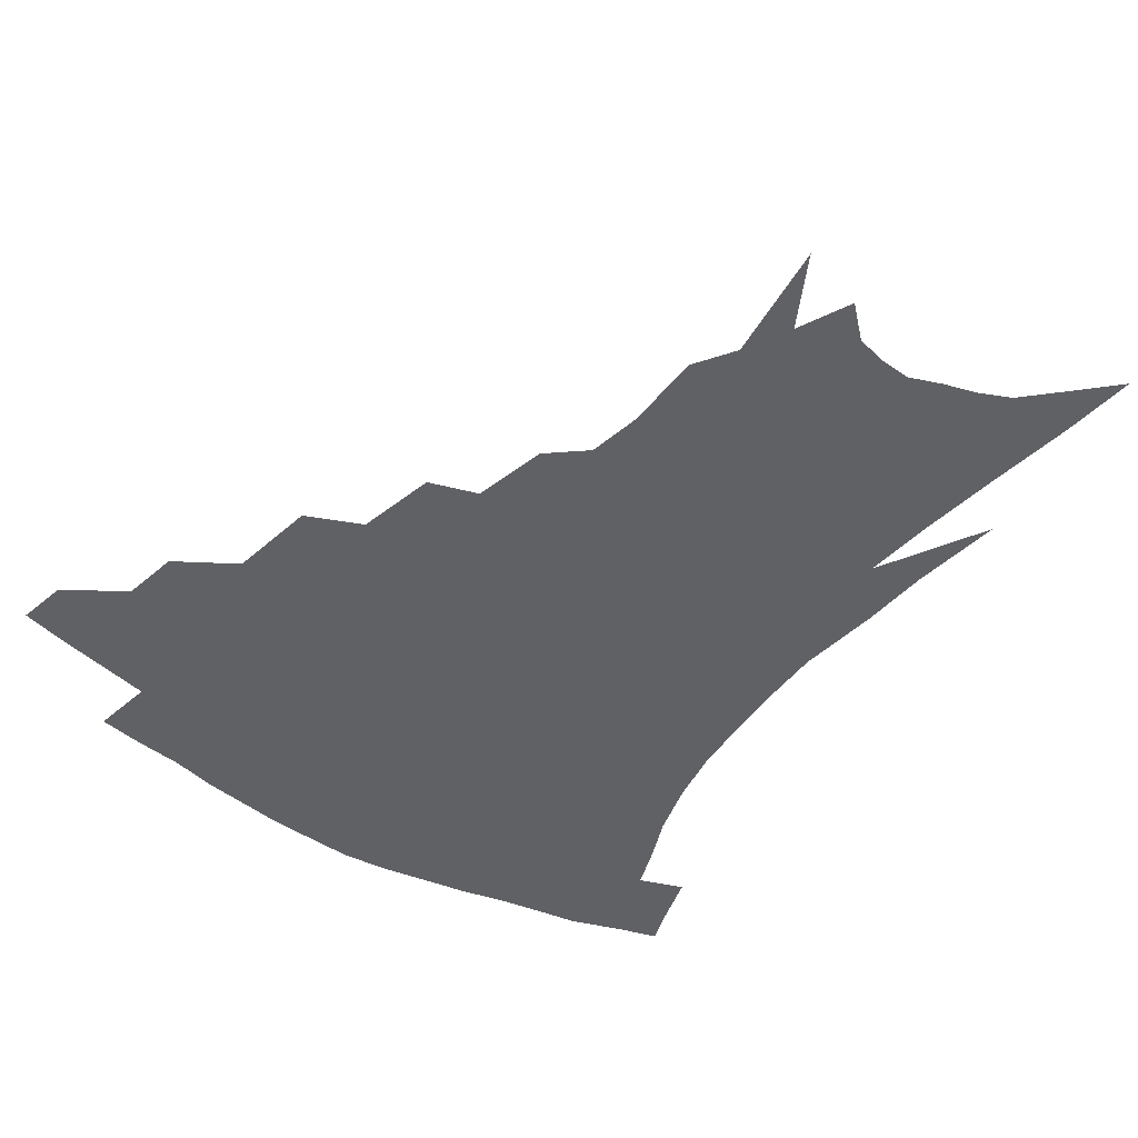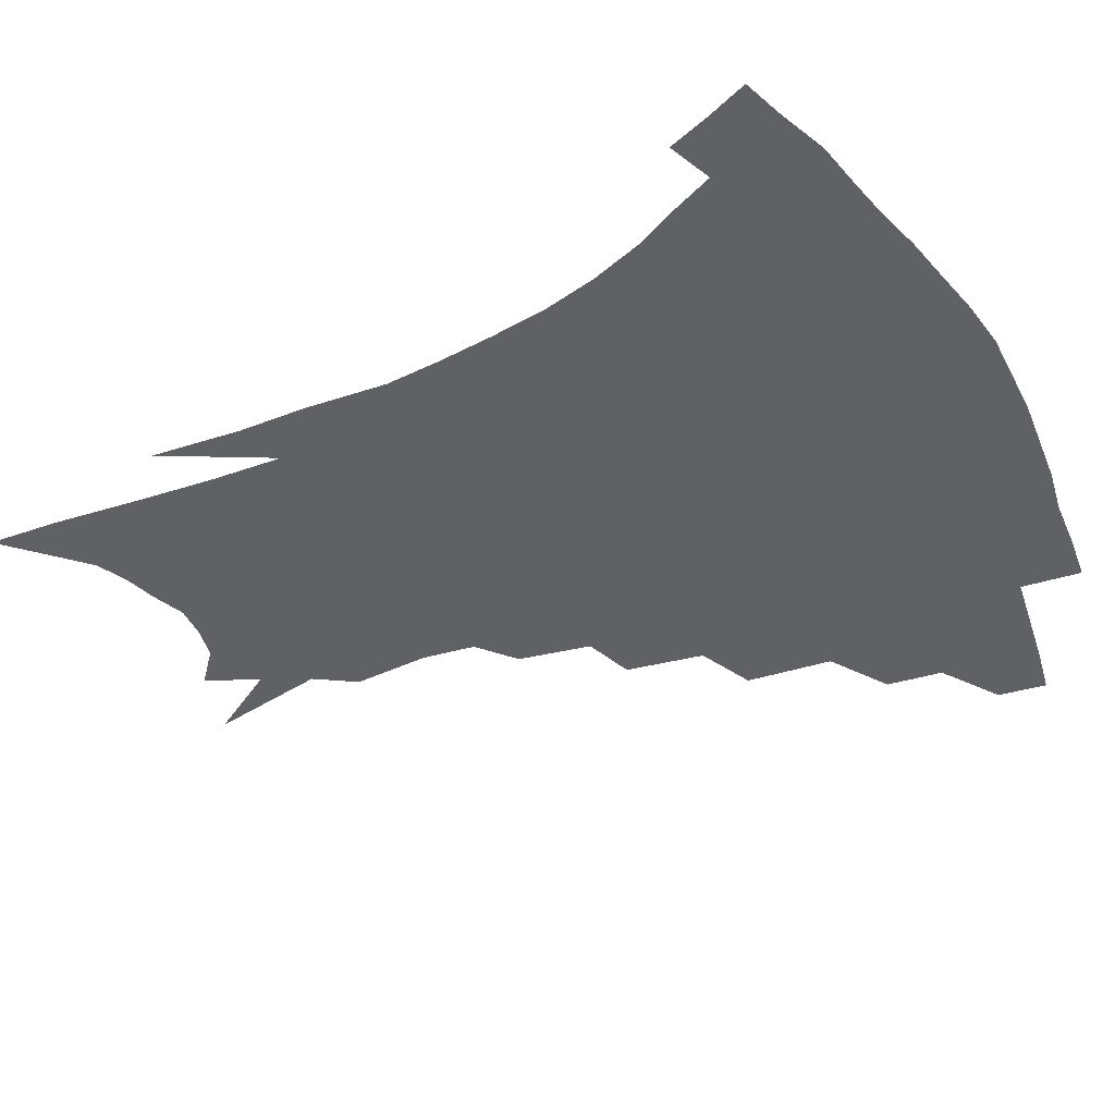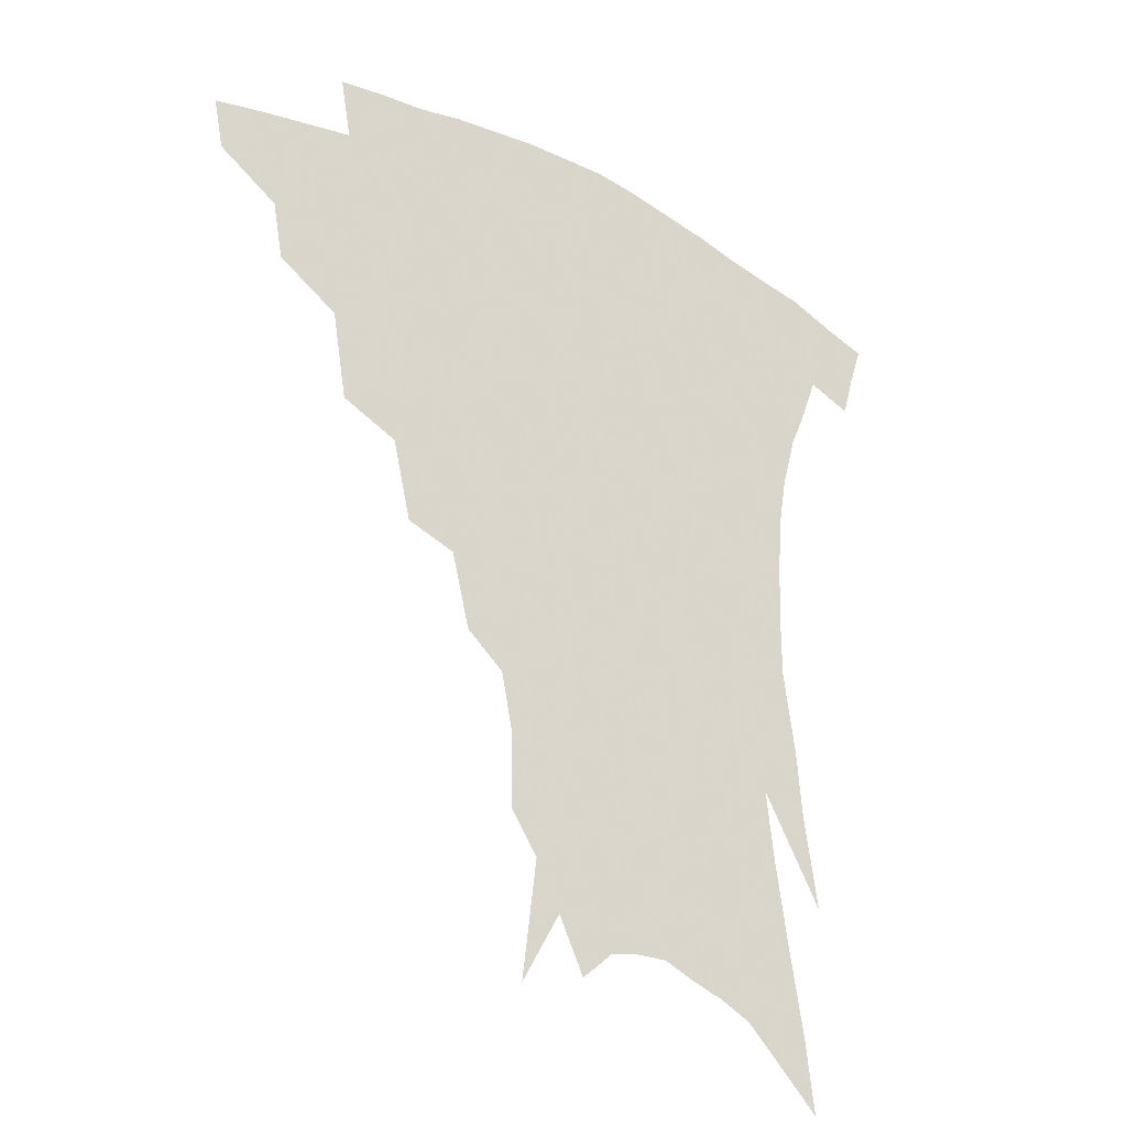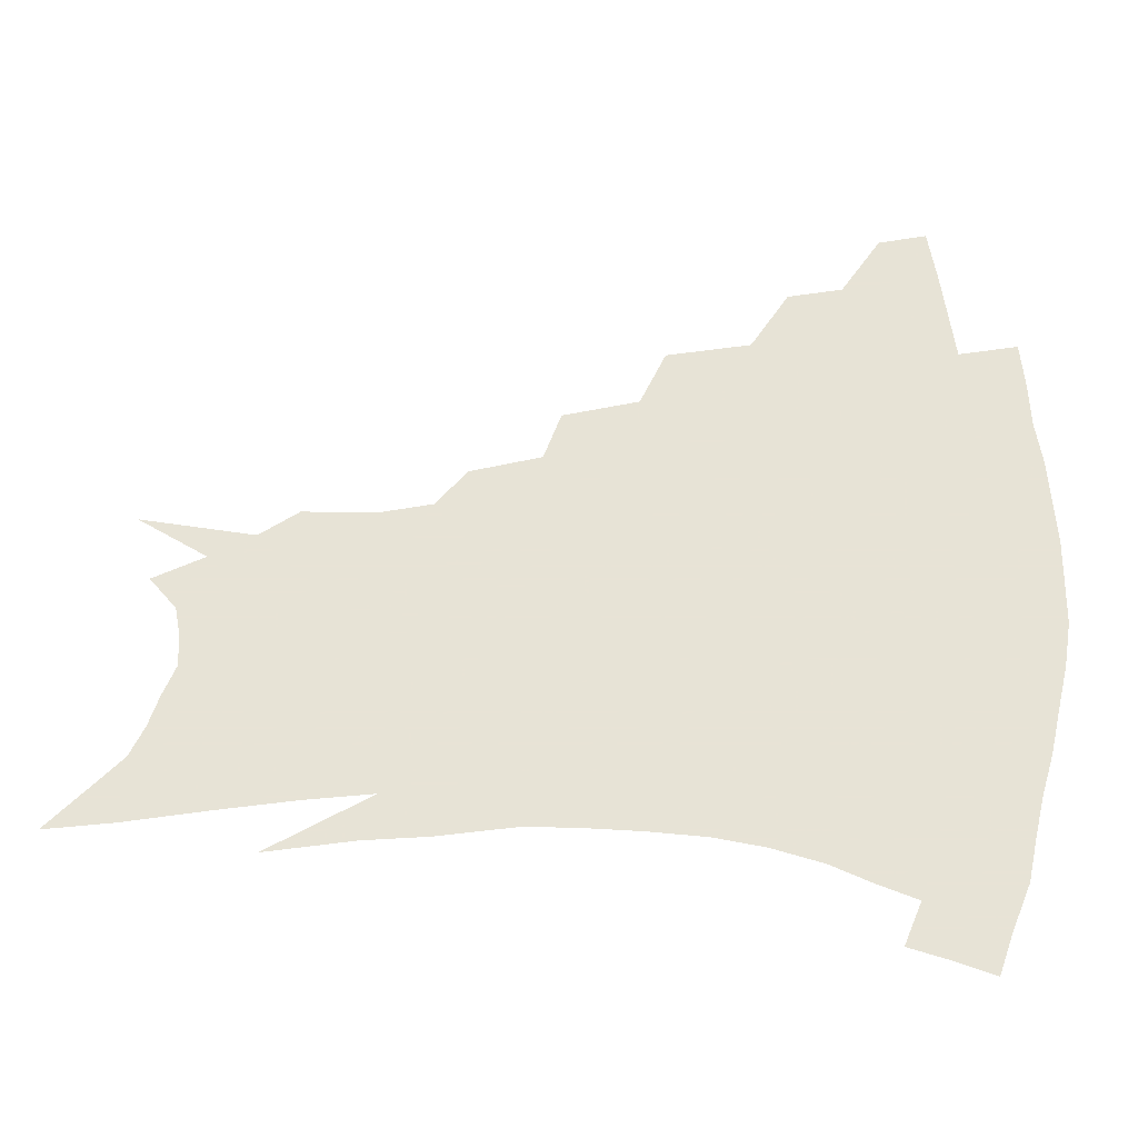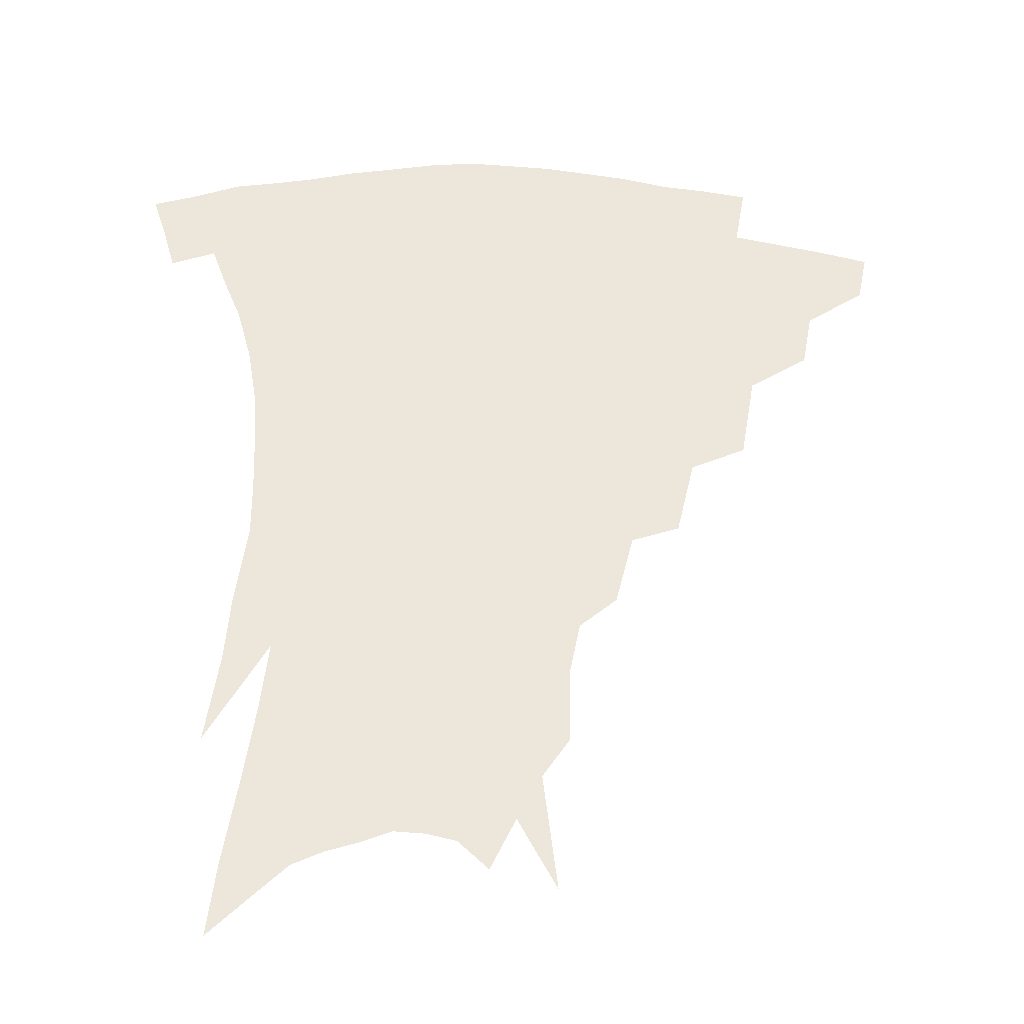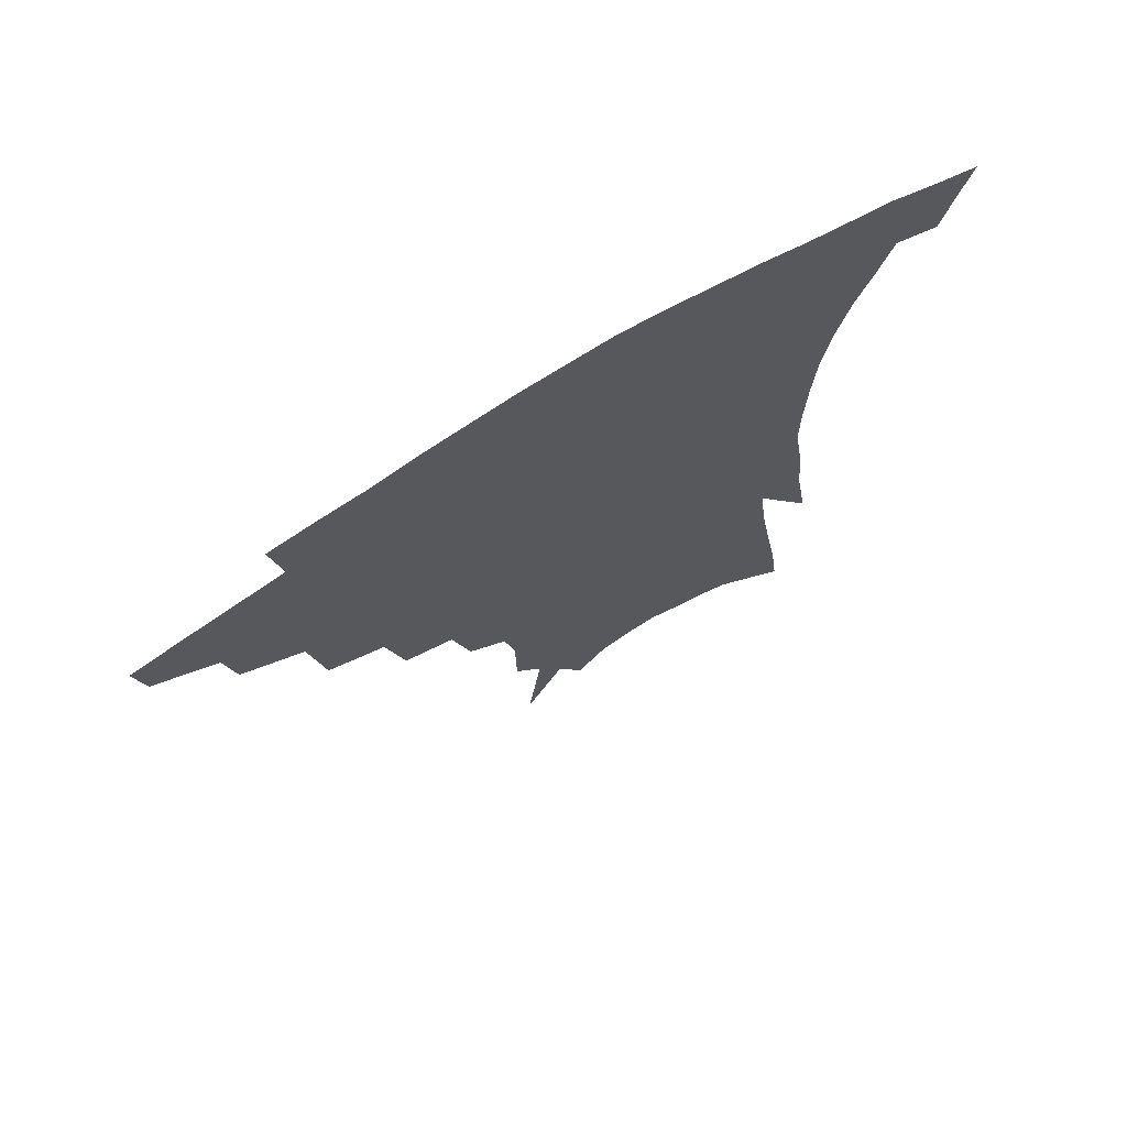
<metadata>
{"format":"obj","ext":"obj","renderer":"f3d","projection":"perspective","resolution":1024,"background":"white","views":[{"elev":-47.8,"azim":-35.5,"up":"+Z"},{"elev":-47.4,"azim":118.4,"up":"+Z"},{"elev":-29.3,"azim":-36.1,"up":"+Y"},{"elev":62.6,"azim":91.5,"up":"+Z"},{"elev":-34.0,"azim":175.8,"up":"+Y"},{"elev":71.7,"azim":-32.0,"up":"+Y"}]}
</metadata>
<code>
v 460.3 333.4 0
v 457.2 349 0
v 482.4 303 0
v 479.1 320.9 0
v 476.1 336.7 0
v 472.5 352.3 0
v 506 263.4 0
v 501.3 290.9 0
v 497.6 309.3 0
v 494.3 325.1 0
v 491 339.9 0
v 488.2 355.1 0
v 529.4 230.5 0
v 523.6 255.3 0
v 518.2 274.9 0
v 514.8 298.3 0
v 511.7 314.1 0
v 508.6 328.4 0
v 506 342.9 0
v 503.1 357.7 0
v 499.7 377 0
v 550.6 201.8 0
v 544.8 225 0
v 538.6 242.1 0
v 534.9 269 0
v 531 285.5 0
v 528 301.7 0
v 525.2 317.3 0
v 522.7 331.4 0
v 520.3 345.3 0
v 517.5 359.9 0
v 514.2 379 0
v 566.4 150.1 0
v 566 174.7 0
v 562.6 191.6 0
v 557.9 215 0
v 553.1 236.8 0
v 549.3 258.7 0
v 546.4 277.3 0
v 543.8 292.6 0
v 541.1 306 0
v 538.6 319.8 0
v 536.4 333.4 0
v 534.4 347.7 0
v 531.6 363.3 0
v 528.9 380.3 0
v 570.4 99.74 0
v 575.1 137.3 0
v 575.1 162.8 0
v 573.5 185 0
v 569.9 205.7 0
v 565.9 222.6 0
v 562.4 245.7 0
v 559.8 265.3 0
v 557.6 281.6 0
v 555.7 295.5 0
v 554.4 310 0
v 552.4 322.8 0
v 550.3 335.9 0
v 548.8 349.6 0
v 546.1 365 0
v 543 383.1 0
v 582.9 122.5 0
v 583.9 146.5 0
v 583.5 175.5 0
v 580.9 193.9 0
v 577.8 213 0
v 574.7 232.6 0
v 572 251.2 0
v 570.5 272 0
v 568.6 283.6 0
v 567.6 298.8 0
v 566.7 312.3 0
v 565.7 325 0
v 565.6 337.9 0
v 562.5 351.5 0
v 560.5 365.6 0
v 557.2 384.7 0
v 591.1 105.6 0
v 592.9 133.8 0
v 592.6 157.2 0
v 591.2 179.8 0
v 588.8 201.6 0
v 586.2 219.6 0
v 583.8 240.9 0
v 582 256.8 0
v 580.8 274.5 0
v 579.8 287 0
v 579.5 302 0
v 578.6 313.8 0
v 577.8 325.5 0
v 577.7 338.9 0
v 575.8 352.6 0
v 574.3 366 0
v 571 386.2 0
v 600.9 114.6 0
v 601.6 138.3 0
v 600.8 162.3 0
v 599.2 183 0
v 597 202.9 0
v 594.7 222.2 0
v 593 240.8 0
v 591.7 260.6 0
v 590.9 275.3 0
v 590.7 288.8 0
v 590.7 303.5 0
v 590.1 314.5 0
v 590.2 326.9 0
v 590.4 339.6 0
v 588.8 353.5 0
v 587.5 367.8 0
v 585 386.6 0
v 610.5 116.6 0
v 610.2 141.5 0
v 609 163 0
v 607.1 186.2 0
v 605.1 206.9 0
v 603.4 225.1 0
v 602.1 245.6 0
v 601.4 260.7 0
v 601.1 274.5 0
v 601.3 290.3 0
v 601.6 303.6 0
v 602.3 315.9 0
v 602.3 327.5 0
v 602.5 339.8 0
v 601.8 353.7 0
v 601.2 368.1 0
v 598.9 387 0
v 620.3 117 0
v 618.7 143.3 0
v 617.2 164.3 0
v 615.2 188.2 0
v 613.6 207.3 0
v 612.1 226.6 0
v 611.2 245.6 0
v 610.9 260.4 0
v 611.2 276.5 0
v 611.6 290.7 0
v 612.5 302.7 0
v 613.7 316.2 0
v 614.6 328.1 0
v 614.8 340.4 0
v 614.8 353.3 0
v 615.6 366.6 0
v 613.3 385.1 0
v 630.4 112.9 0
v 627.6 141.3 0
v 625.5 164.5 0
v 623.3 189 0
v 621.9 208 0
v 620.9 226 0
v 620.2 244.1 0
v 620.4 258.6 0
v 620.9 274.5 0
v 621.8 288.4 0
v 623.2 301.7 0
v 624.7 314.6 0
v 626.5 327.5 0
v 628.1 339.1 0
v 629 351.2 0
v 630.4 363.4 0
v 628.1 382.1 0
v 640.3 109.7 0
v 636.8 137.8 0
v 634 163.1 0
v 631.8 186.4 0
v 630.5 205.7 0
v 629.8 223 0
v 629.6 239.5 0
v 629.7 256.1 0
v 630.3 273.4 0
v 631.6 286.3 0
v 633.6 301.6 0
v 635.8 313.9 0
v 637.9 326 0
v 640 337.6 0
v 642.2 349.4 0
v 643.1 362.1 0
v 642.2 379.3 0
v 650.3 105 0
v 647 130.5 0
v 643.3 157.9 0
v 640.9 181 0
v 639.5 200.6 0
v 639 218.1 0
v 638.8 234.9 0
v 639 251.6 0
v 639.4 270.4 0
v 641.1 285.2 0
v 643.3 298.1 0
v 646.2 312.4 0
v 649 324 0
v 651.9 335.8 0
v 654.7 347.4 0
v 655.8 360.3 0
v 656.4 375.5 0
v 662 93.54 0
v 658.5 119 0
v 653.9 147.9 0
v 651.4 170.1 0
v 649.5 191.6 0
v 648.7 210.5 0
v 648 229.1 0
v 648 247.2 0
v 648.6 264.7 0
v 650.2 280.9 0
v 652.7 297.5 0
v 656 308.7 0
v 659.6 321.5 0
v 662.9 333 0
v 666.6 345 0
v 668.2 359.1 0
v 669.9 372.7 0
v 674.1 81.59 0
v 671.3 104.4 0
v 666.7 132.1 0
v 662.9 157.4 0
v 660.2 179.9 0
v 658.9 200.8 0
v 657.7 220.7 0
v 657.9 237.3 0
v 658.1 256 0
v 659.2 274.1 0
v 661.3 291.3 0
v 665.2 303.4 0
v 669.6 318.2 0
v 673.9 330.2 0
v 677.7 342.4 0
v 680.8 355.9 0
v 682.9 370.3 0
v 679.6 146.2 0
v 675.1 175.2 0
v 673.3 196.4 0
v 669.5 222.9 0
v 669.5 240.4 0
v 670 258.6 0
v 671.3 277.6 0
v 674.1 294.5 0
v 678.8 311.7 0
v 684.3 325.1 0
v 689.2 338.7 0
v 694.2 351.4 0
v 698.8 364.2 0
v 703.3 333.2 0
v 707.2 347.2 0
v 711.5 360.1 0
f 4 5 1
f 1 5 2
f 5 6 2
f 8 9 3
f 3 9 4
f 9 10 4
f 4 10 5
f 10 11 5
f 5 11 6
f 11 12 6
f 14 15 7
f 7 15 8
f 15 16 8
f 8 16 9
f 16 17 9
f 9 17 10
f 17 18 10
f 10 18 11
f 18 19 11
f 11 19 12
f 19 20 12
f 23 24 13
f 13 24 14
f 24 25 14
f 14 25 15
f 25 26 15
f 15 26 16
f 26 27 16
f 16 27 17
f 27 28 17
f 17 28 18
f 28 29 18
f 18 29 19
f 29 30 19
f 19 30 20
f 30 31 20
f 20 31 21
f 31 32 21
f 35 36 22
f 22 36 23
f 36 37 23
f 23 37 24
f 37 38 24
f 24 38 25
f 38 39 25
f 25 39 26
f 39 40 26
f 26 40 27
f 40 41 27
f 27 41 28
f 41 42 28
f 28 42 29
f 42 43 29
f 29 43 30
f 43 44 30
f 30 44 31
f 44 45 31
f 31 45 32
f 45 46 32
f 48 49 33
f 33 49 34
f 49 50 34
f 34 50 35
f 50 51 35
f 35 51 36
f 51 52 36
f 36 52 37
f 52 53 37
f 37 53 38
f 53 54 38
f 38 54 39
f 54 55 39
f 39 55 40
f 55 56 40
f 40 56 41
f 56 57 41
f 41 57 42
f 57 58 42
f 42 58 43
f 58 59 43
f 43 59 44
f 59 60 44
f 44 60 45
f 60 61 45
f 45 61 46
f 61 62 46
f 47 63 48
f 63 64 48
f 48 64 49
f 64 65 49
f 49 65 50
f 65 66 50
f 50 66 51
f 66 67 51
f 51 67 52
f 67 68 52
f 52 68 53
f 68 69 53
f 53 69 54
f 69 70 54
f 54 70 55
f 70 71 55
f 55 71 56
f 71 72 56
f 56 72 57
f 72 73 57
f 57 73 58
f 73 74 58
f 58 74 59
f 74 75 59
f 59 75 60
f 75 76 60
f 60 76 61
f 76 77 61
f 61 77 62
f 77 78 62
f 79 80 63
f 63 80 64
f 80 81 64
f 64 81 65
f 81 82 65
f 65 82 66
f 82 83 66
f 66 83 67
f 83 84 67
f 67 84 68
f 84 85 68
f 68 85 69
f 85 86 69
f 69 86 70
f 86 87 70
f 70 87 71
f 87 88 71
f 71 88 72
f 88 89 72
f 72 89 73
f 89 90 73
f 73 90 74
f 90 91 74
f 74 91 75
f 91 92 75
f 75 92 76
f 92 93 76
f 76 93 77
f 93 94 77
f 77 94 78
f 94 95 78
f 79 96 80
f 96 97 80
f 80 97 81
f 97 98 81
f 81 98 82
f 98 99 82
f 82 99 83
f 99 100 83
f 83 100 84
f 100 101 84
f 84 101 85
f 101 102 85
f 85 102 86
f 102 103 86
f 86 103 87
f 103 104 87
f 87 104 88
f 104 105 88
f 88 105 89
f 105 106 89
f 89 106 90
f 106 107 90
f 90 107 91
f 107 108 91
f 91 108 92
f 108 109 92
f 92 109 93
f 109 110 93
f 93 110 94
f 110 111 94
f 94 111 95
f 111 112 95
f 96 113 97
f 113 114 97
f 97 114 98
f 114 115 98
f 98 115 99
f 115 116 99
f 99 116 100
f 116 117 100
f 100 117 101
f 117 118 101
f 101 118 102
f 118 119 102
f 102 119 103
f 119 120 103
f 103 120 104
f 120 121 104
f 104 121 105
f 121 122 105
f 105 122 106
f 122 123 106
f 106 123 107
f 123 124 107
f 107 124 108
f 124 125 108
f 108 125 109
f 125 126 109
f 109 126 110
f 126 127 110
f 110 127 111
f 127 128 111
f 111 128 112
f 128 129 112
f 113 130 114
f 130 131 114
f 114 131 115
f 131 132 115
f 115 132 116
f 132 133 116
f 116 133 117
f 133 134 117
f 117 134 118
f 134 135 118
f 118 135 119
f 135 136 119
f 119 136 120
f 136 137 120
f 120 137 121
f 137 138 121
f 121 138 122
f 138 139 122
f 122 139 123
f 139 140 123
f 123 140 124
f 140 141 124
f 124 141 125
f 141 142 125
f 125 142 126
f 142 143 126
f 126 143 127
f 143 144 127
f 127 144 128
f 144 145 128
f 128 145 129
f 145 146 129
f 130 147 131
f 147 148 131
f 131 148 132
f 148 149 132
f 132 149 133
f 149 150 133
f 133 150 134
f 150 151 134
f 134 151 135
f 151 152 135
f 135 152 136
f 152 153 136
f 136 153 137
f 153 154 137
f 137 154 138
f 154 155 138
f 138 155 139
f 155 156 139
f 139 156 140
f 156 157 140
f 140 157 141
f 157 158 141
f 141 158 142
f 158 159 142
f 142 159 143
f 159 160 143
f 143 160 144
f 160 161 144
f 144 161 145
f 161 162 145
f 145 162 146
f 162 163 146
f 147 164 148
f 164 165 148
f 148 165 149
f 165 166 149
f 149 166 150
f 166 167 150
f 150 167 151
f 167 168 151
f 151 168 152
f 168 169 152
f 152 169 153
f 169 170 153
f 153 170 154
f 170 171 154
f 154 171 155
f 171 172 155
f 155 172 156
f 172 173 156
f 156 173 157
f 173 174 157
f 157 174 158
f 174 175 158
f 158 175 159
f 175 176 159
f 159 176 160
f 176 177 160
f 160 177 161
f 177 178 161
f 161 178 162
f 178 179 162
f 162 179 163
f 179 180 163
f 164 181 165
f 181 182 165
f 165 182 166
f 182 183 166
f 166 183 167
f 183 184 167
f 167 184 168
f 184 185 168
f 168 185 169
f 185 186 169
f 169 186 170
f 186 187 170
f 170 187 171
f 187 188 171
f 171 188 172
f 188 189 172
f 172 189 173
f 189 190 173
f 173 190 174
f 190 191 174
f 174 191 175
f 191 192 175
f 175 192 176
f 192 193 176
f 176 193 177
f 193 194 177
f 177 194 178
f 194 195 178
f 178 195 179
f 195 196 179
f 179 196 180
f 196 197 180
f 181 198 182
f 198 199 182
f 182 199 183
f 199 200 183
f 183 200 184
f 200 201 184
f 184 201 185
f 201 202 185
f 185 202 186
f 202 203 186
f 186 203 187
f 203 204 187
f 187 204 188
f 204 205 188
f 188 205 189
f 205 206 189
f 189 206 190
f 206 207 190
f 190 207 191
f 207 208 191
f 191 208 192
f 208 209 192
f 192 209 193
f 209 210 193
f 193 210 194
f 210 211 194
f 194 211 195
f 211 212 195
f 195 212 196
f 212 213 196
f 196 213 197
f 213 214 197
f 198 215 199
f 215 216 199
f 199 216 200
f 216 217 200
f 200 217 201
f 217 218 201
f 201 218 202
f 218 219 202
f 202 219 203
f 219 220 203
f 203 220 204
f 220 221 204
f 204 221 205
f 221 222 205
f 205 222 206
f 222 223 206
f 206 223 207
f 223 224 207
f 207 224 208
f 224 225 208
f 208 225 209
f 225 226 209
f 209 226 210
f 226 227 210
f 210 227 211
f 227 228 211
f 211 228 212
f 228 229 212
f 212 229 213
f 229 230 213
f 213 230 214
f 230 231 214
f 219 232 220
f 232 233 220
f 220 233 221
f 233 234 221
f 221 234 222
f 234 235 222
f 222 235 223
f 235 236 223
f 223 236 224
f 236 237 224
f 224 237 225
f 237 238 225
f 225 238 226
f 238 239 226
f 226 239 227
f 239 240 227
f 227 240 228
f 240 241 228
f 228 241 229
f 241 242 229
f 229 242 230
f 242 243 230
f 230 243 231
f 243 244 231
f 242 245 243
f 245 246 243
f 243 246 244
f 246 247 244

</code>
